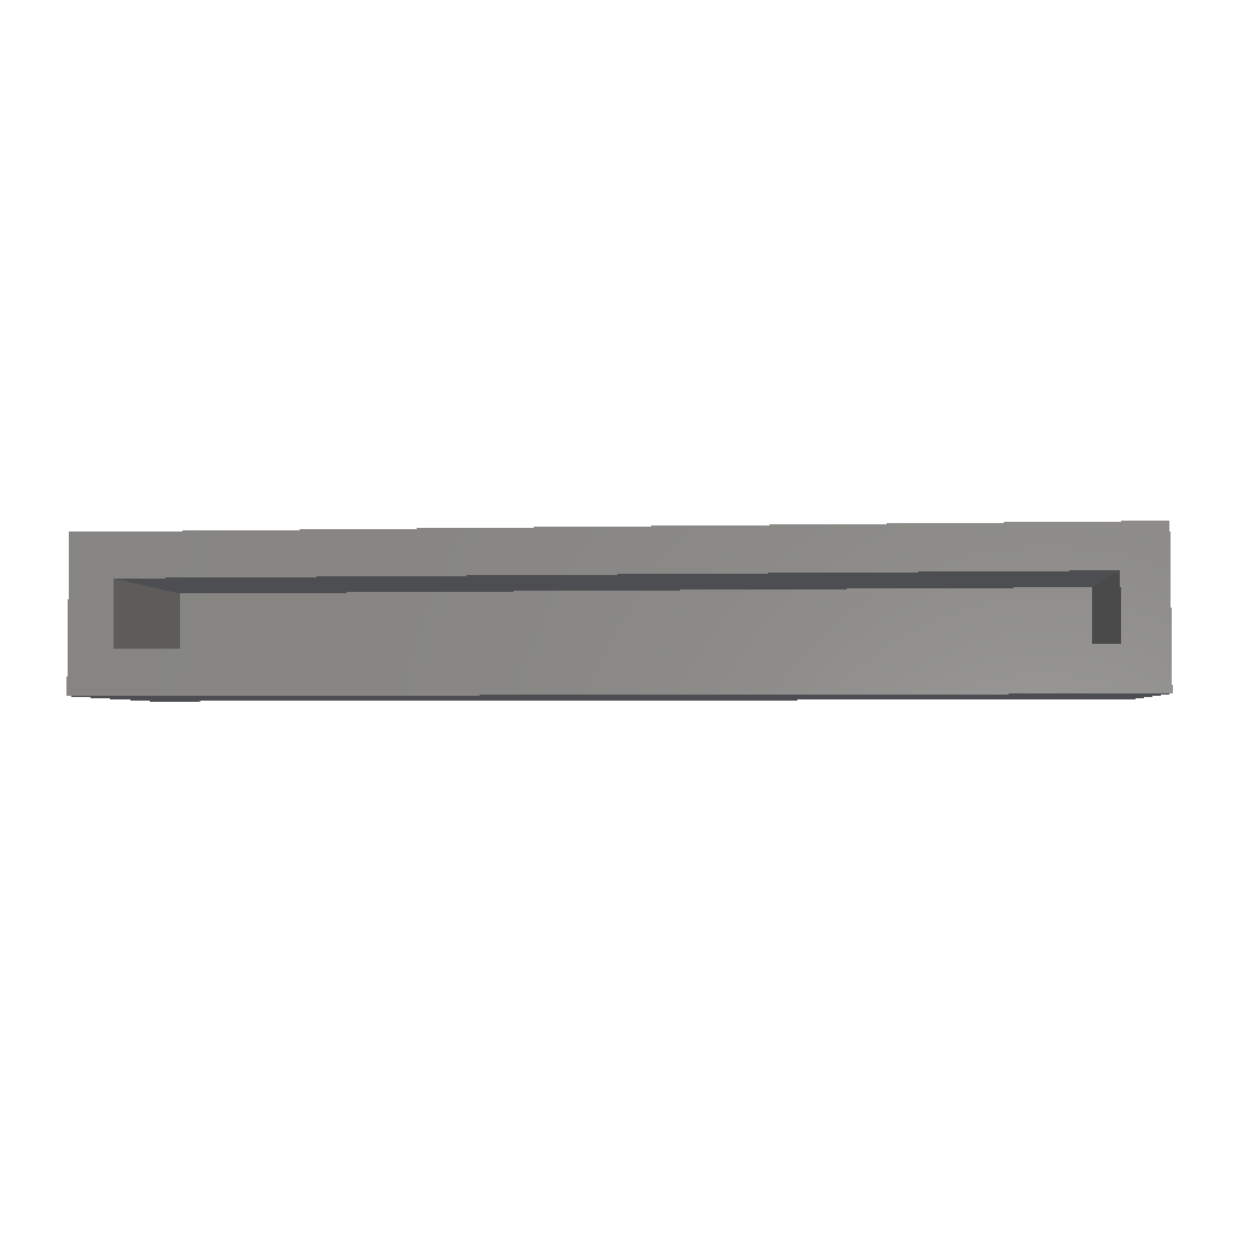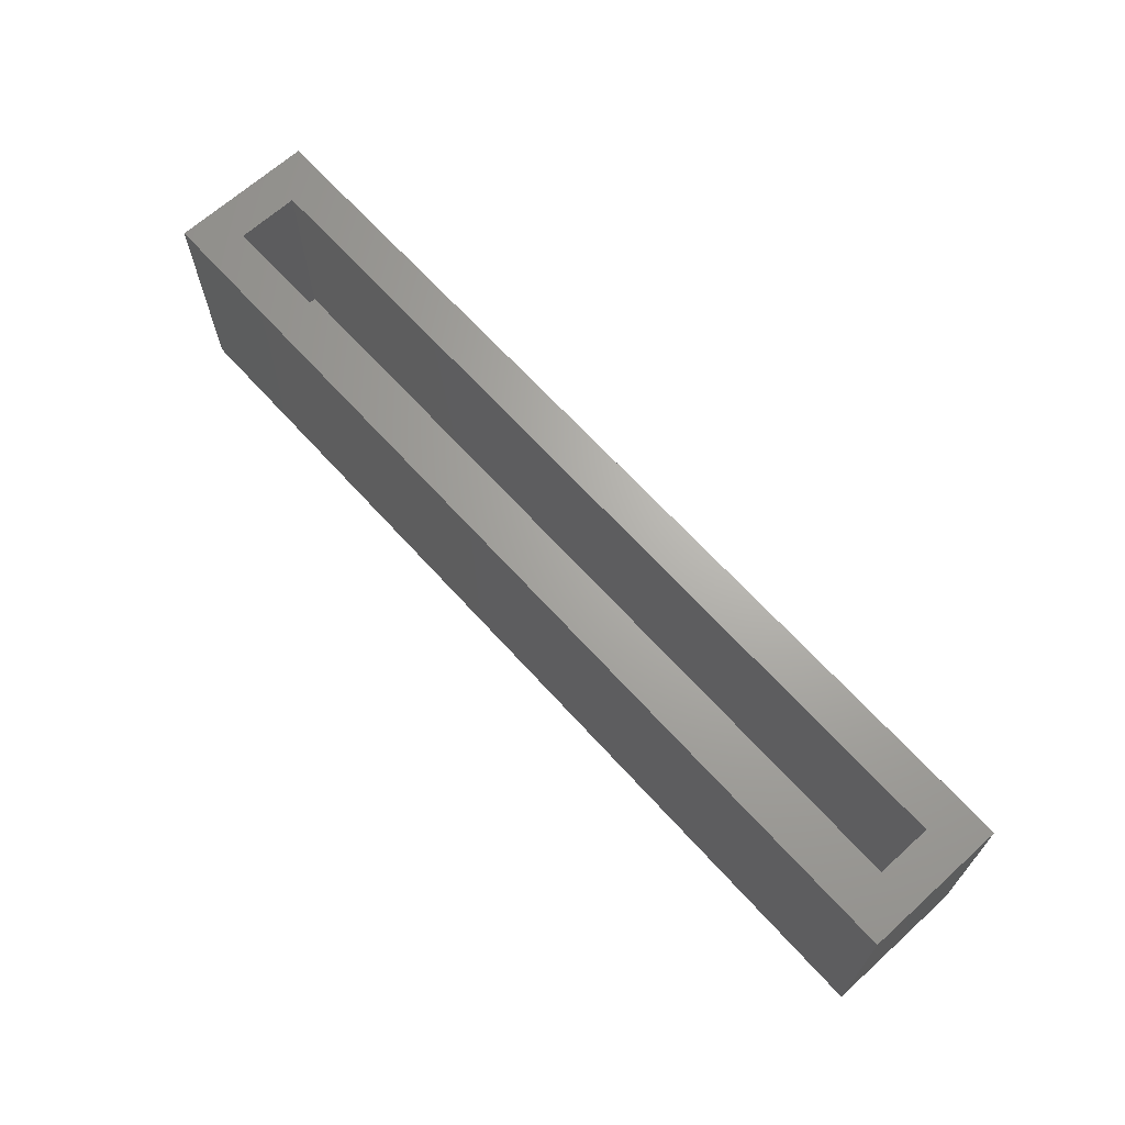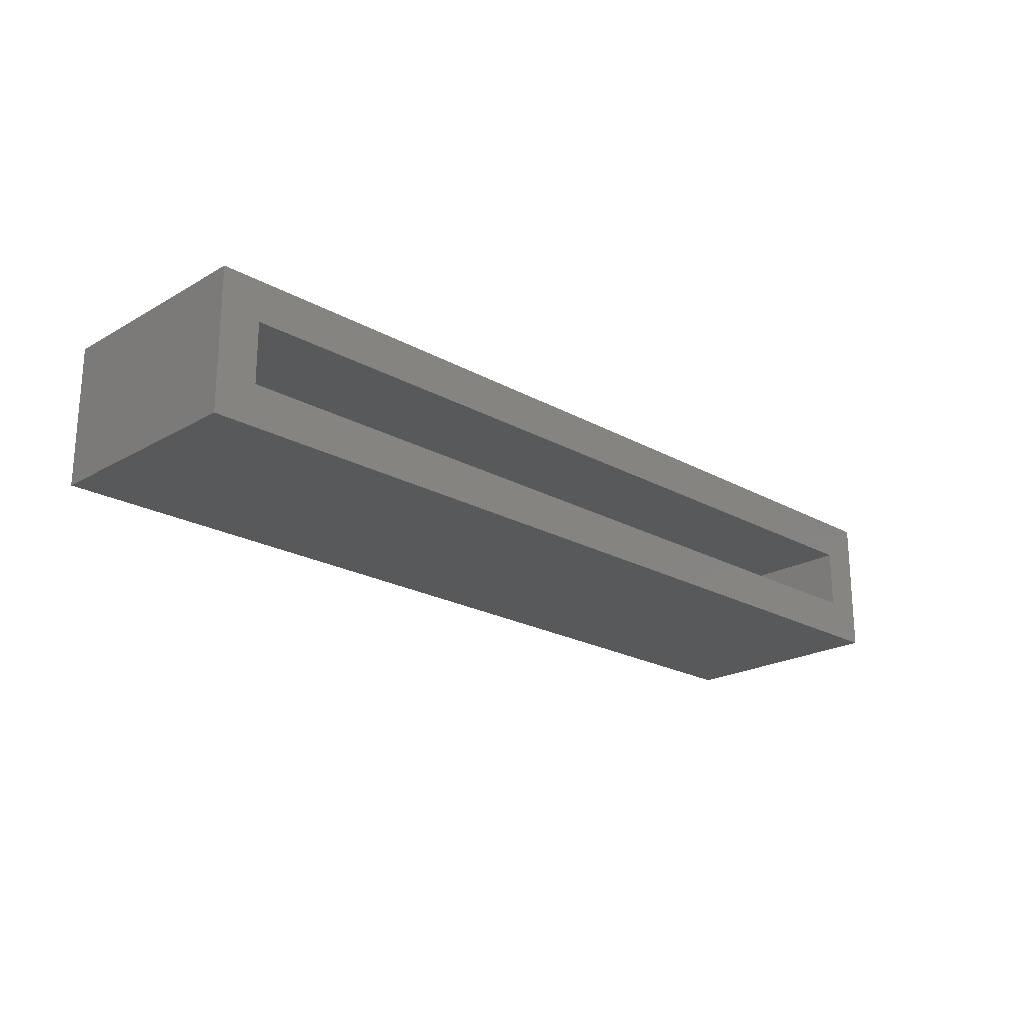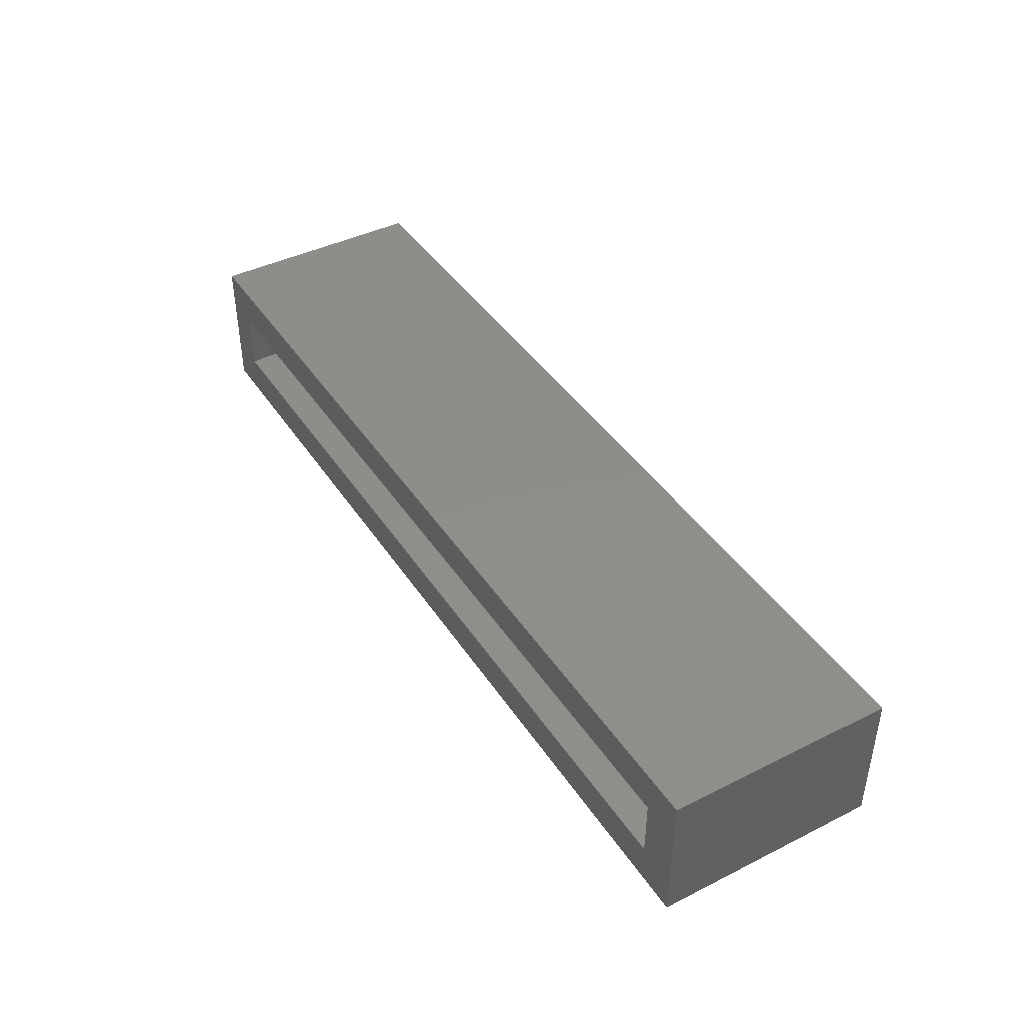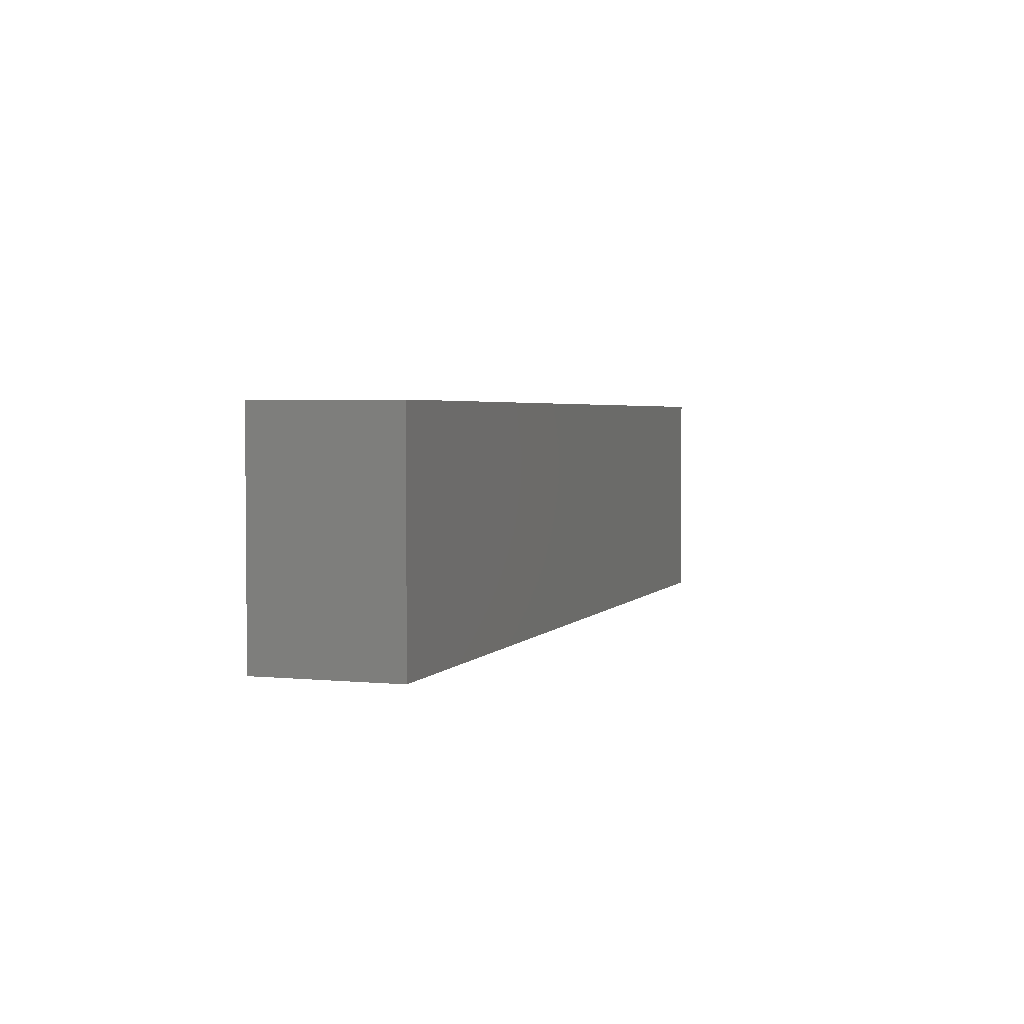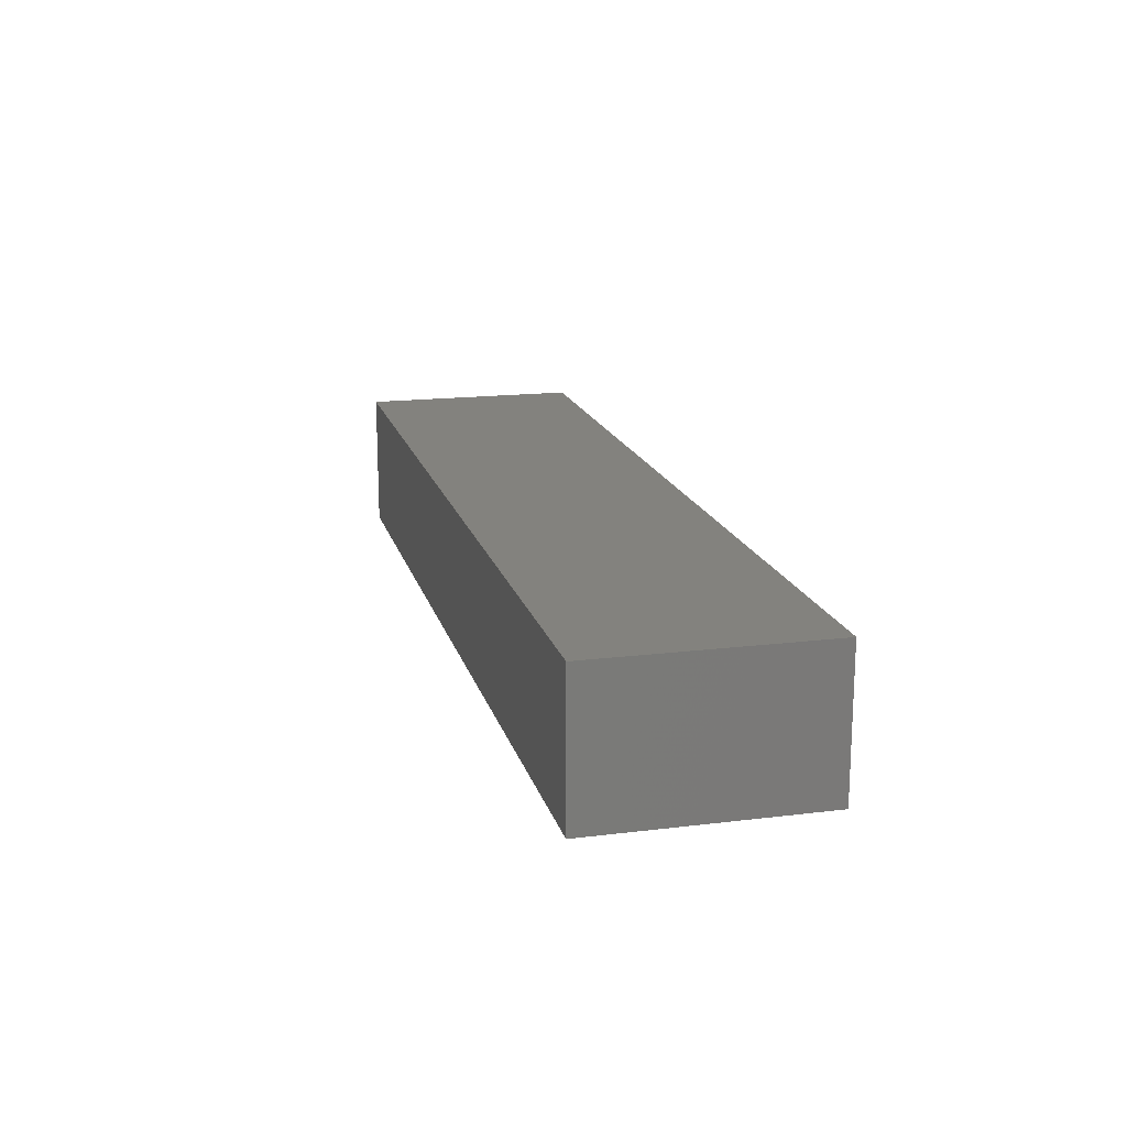
<metadata>
{"format":"stl","ext":"stl","renderer":"f3d","projection":"perspective","resolution":1024,"background":"white","views":[{"elev":-3.4,"azim":-174.3,"up":"+Z"},{"elev":66.8,"azim":47.8,"up":"+Y"},{"elev":-21.6,"azim":135.4,"up":"+Z"},{"elev":42.3,"azim":-120.8,"up":"+Z"},{"elev":3.0,"azim":-71.1,"up":"+Y"},{"elev":16.9,"azim":76.1,"up":"+Z"}]}
</metadata>
<code>
# stl→obj: 16 verts, 28 faces
v -0.7656 -0.05954 0.09375
v -0.7344 -0.05954 0.0625
v -0.7656 -0.05954 -0.01562
v -0.7344 -0.05954 0.01562
v -0.04688 -0.05954 -0.01562
v -0.07812 -0.05954 0.01562
v -0.04688 -0.05954 0.09375
v -0.07812 -0.05954 0.0625
v -0.07812 -0.2031 0.0625
v -0.07812 -0.2031 0.01562
v -0.7344 -0.2031 0.0625
v -0.7344 -0.2031 0.01562
v -0.7656 -0.2344 0.09375
v -0.7656 -0.2344 -0.01562
v -0.04688 -0.2344 0.09375
v -0.04688 -0.2344 -0.01562
f 1 2 3
f 3 2 4
f 3 4 5
f 5 4 6
f 5 6 7
f 7 6 8
f 7 8 1
f 1 8 2
f 9 8 10
f 10 8 6
f 2 11 4
f 4 11 12
f 4 12 6
f 6 12 10
f 2 8 11
f 11 8 9
f 13 14 15
f 15 14 16
f 15 16 7
f 7 16 5
f 1 3 13
f 13 3 14
f 3 5 14
f 14 5 16
f 1 13 7
f 7 13 15
f 11 9 12
f 12 9 10

</code>
